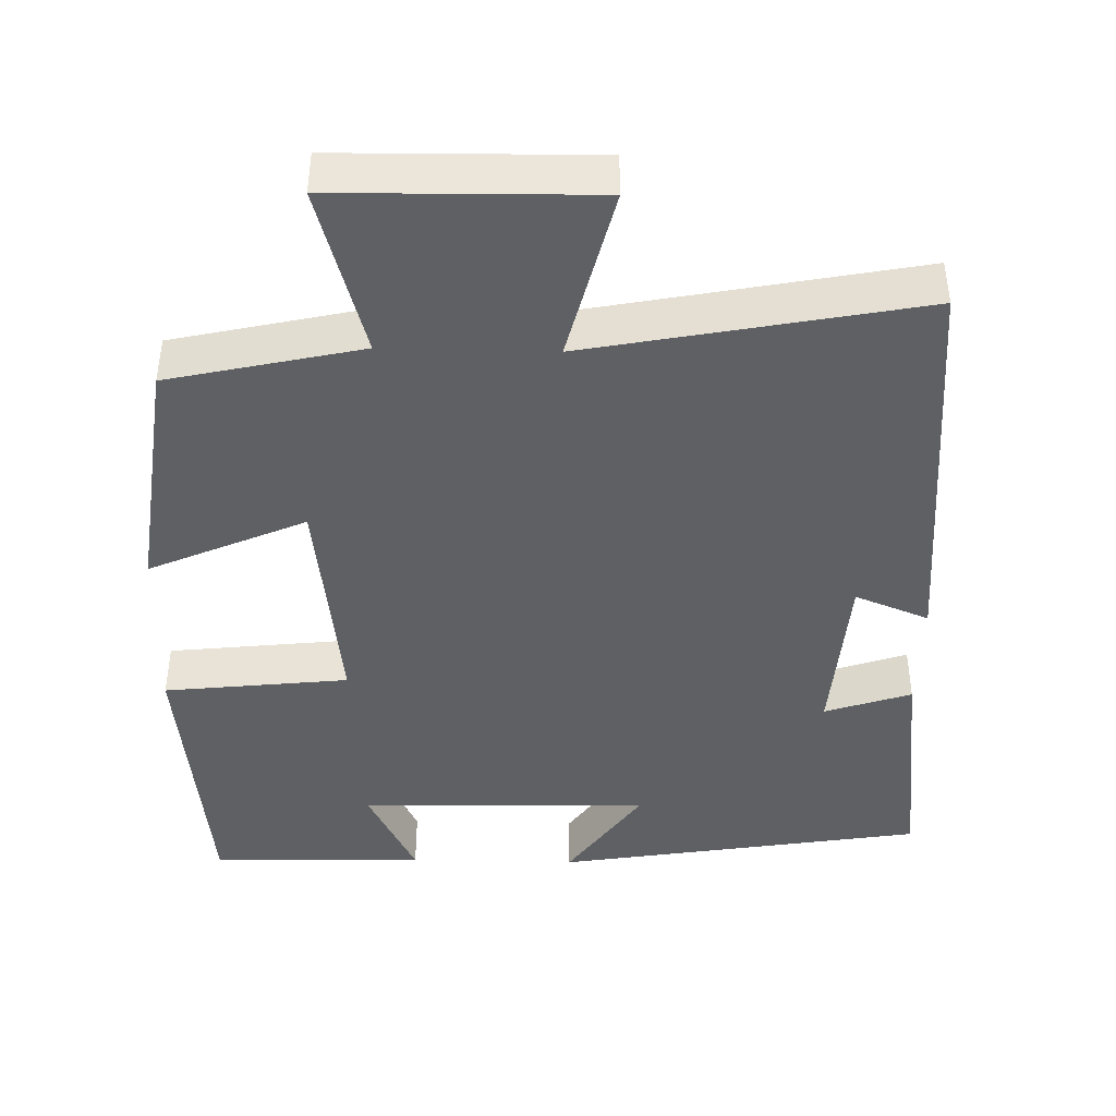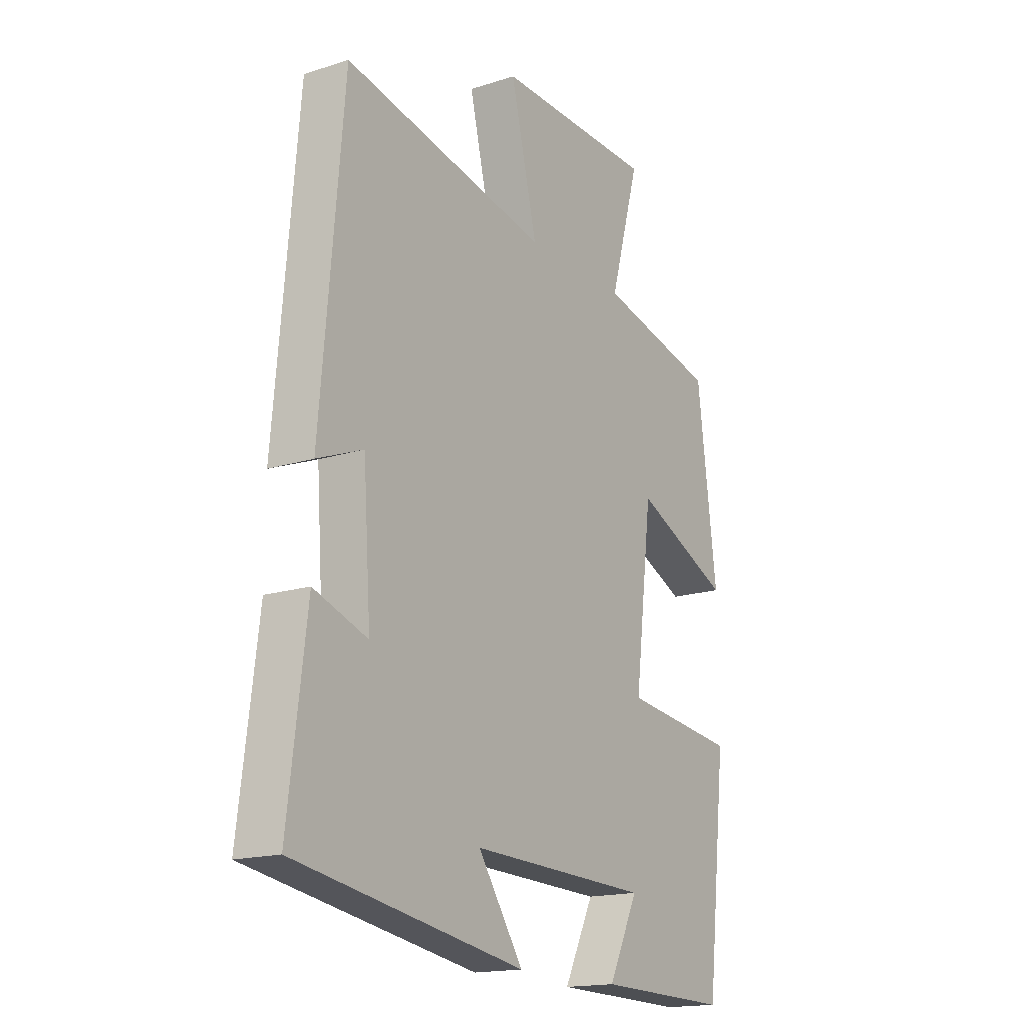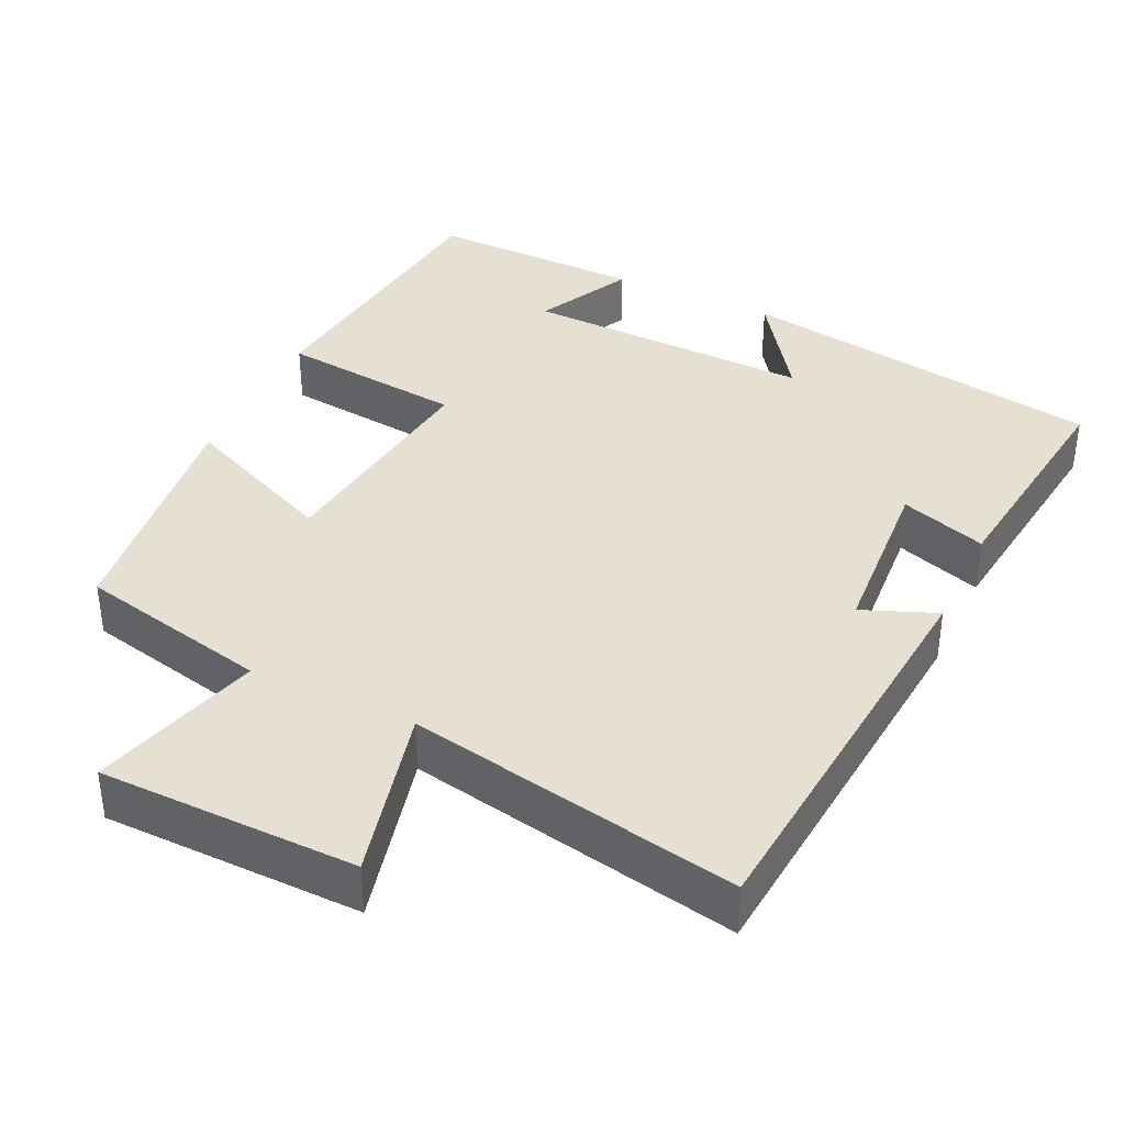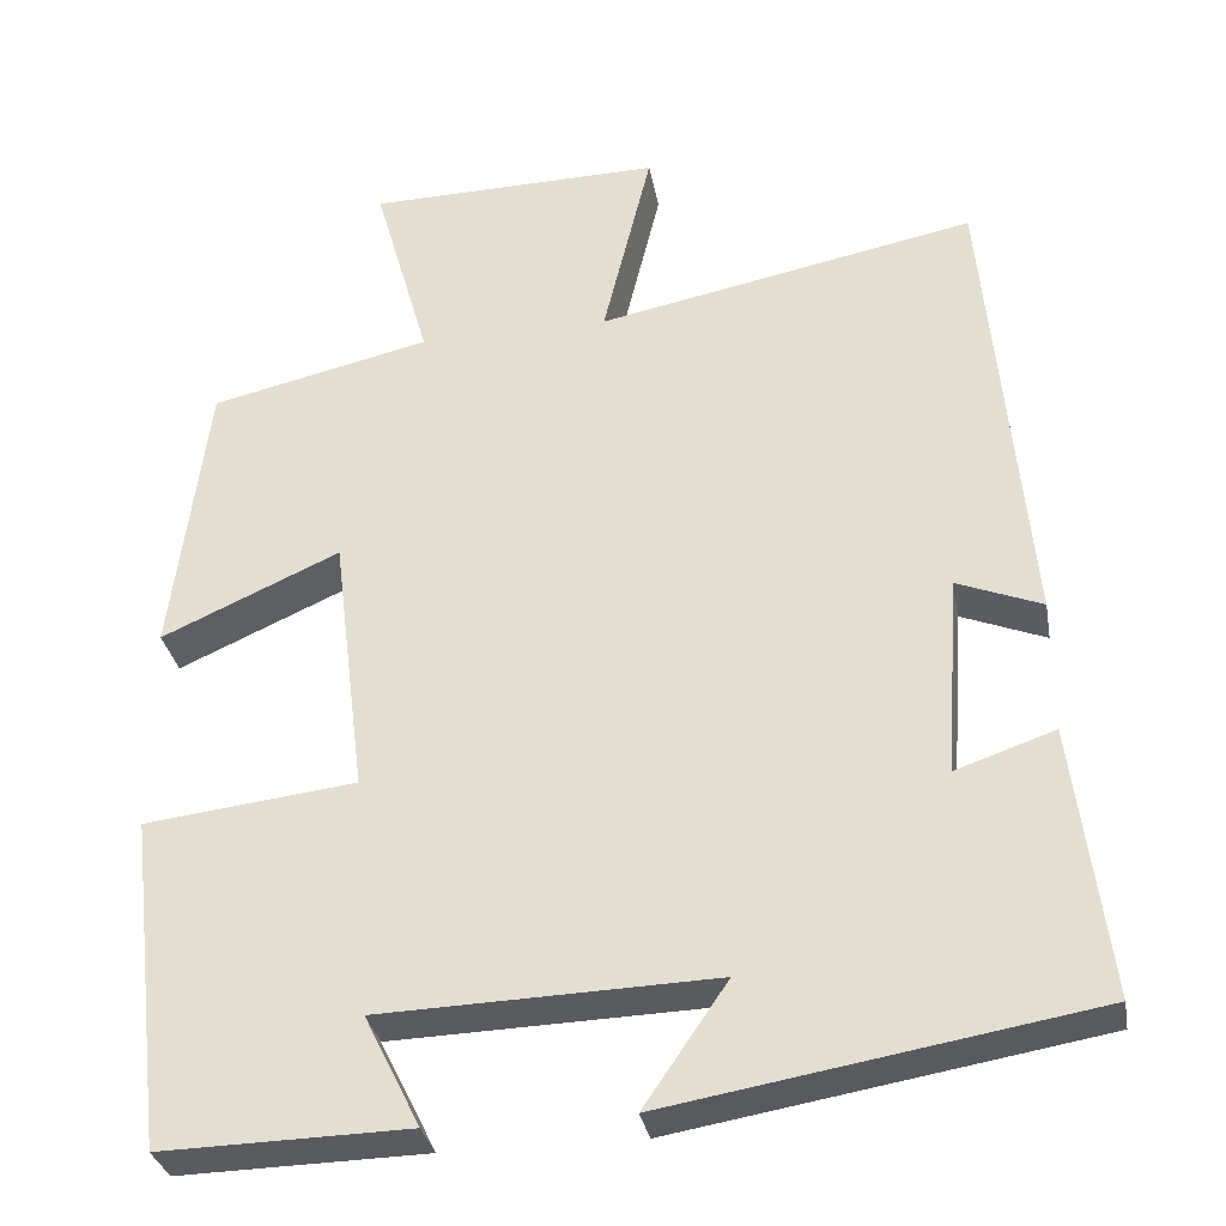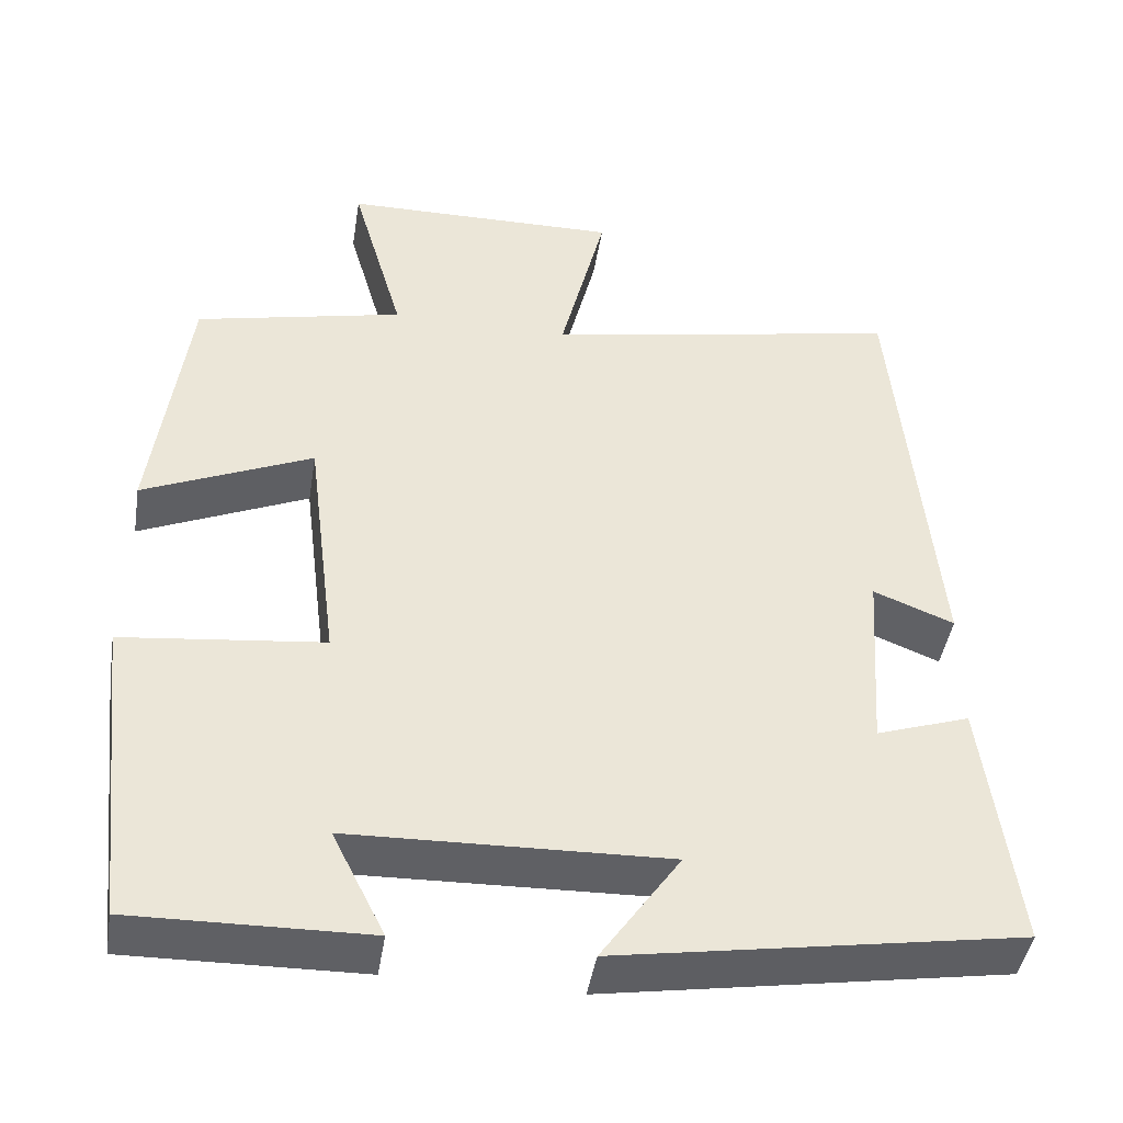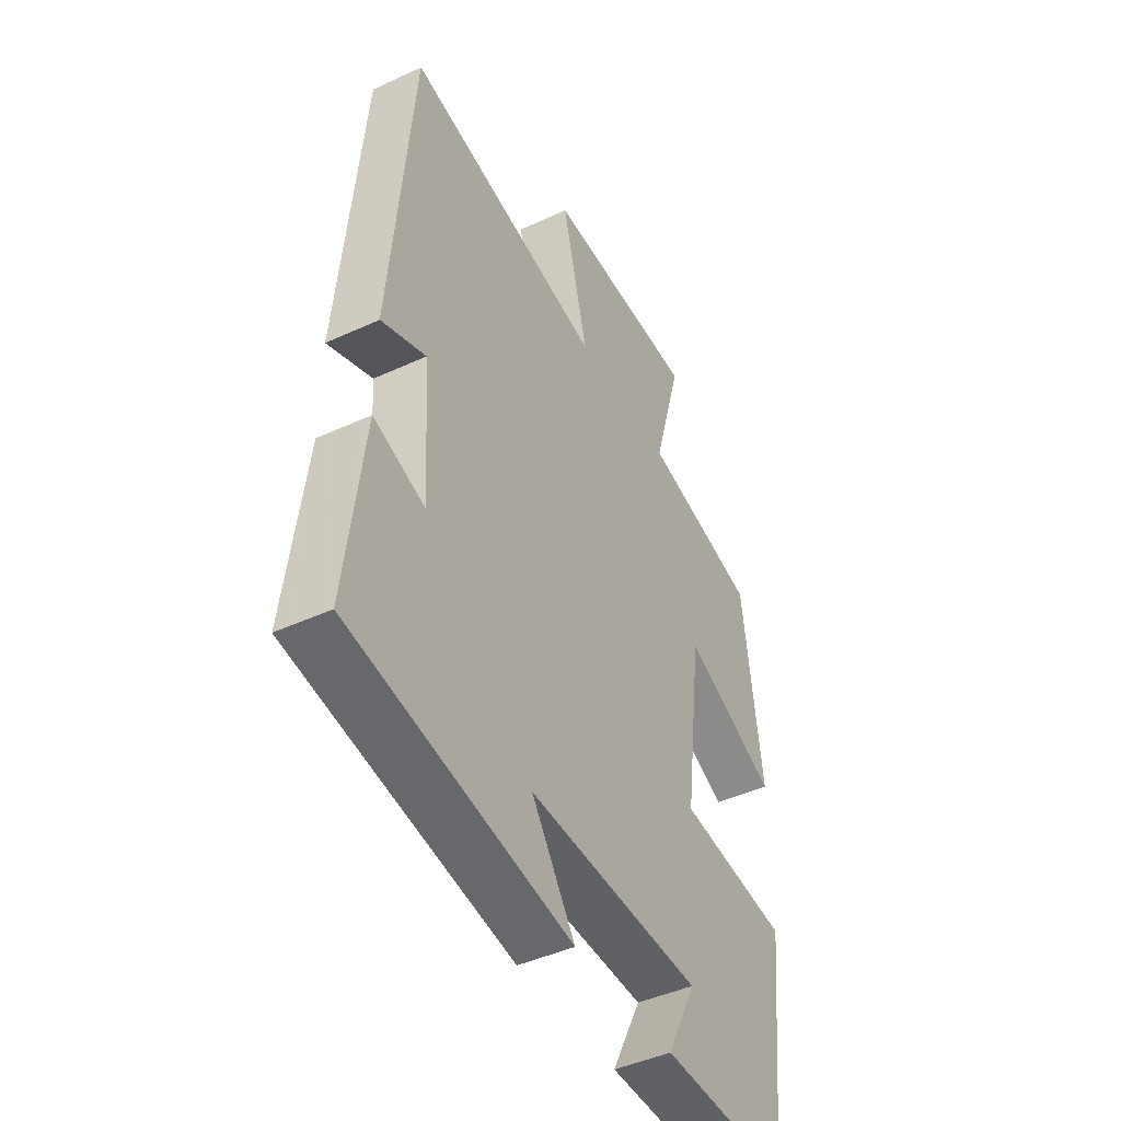
<metadata>
{"format":"obj","ext":"obj","renderer":"f3d","projection":"perspective","resolution":1024,"background":"white","views":[{"elev":-42.9,"azim":-1.5,"up":"+Y"},{"elev":-17.0,"azim":122.7,"up":"+Z"},{"elev":37.6,"azim":25.2,"up":"+Y"},{"elev":-32.0,"azim":10.3,"up":"+Z"},{"elev":-44.7,"azim":-9.2,"up":"+Z"},{"elev":-44.5,"azim":118.3,"up":"+Z"}]}
</metadata>
<code>
v 0.539 0.07 -0.418
v 0.052 0.07 -0.5
v 0.148 0.07 -0.36
v -0.236 0.07 -0.372
v -0.172 0.07 -0.5
v -0.456 0.07 -0.506
v -0.5 0.07 -0.124
v -0.256 0.07 -0.096
v -0.294 0.07 0.208
v -0.5 0.07 0.116
v -0.459 0.07 0.442
v -0.205 0.07 0.5
v -0.269 0.07 0.725
v 0.071 0.07 0.731
v 0.015 0.07 0.5
v 0.452 0.07 0.586
v 0.5 0.07 0.048
v 0.402 0.07 0.087
v 0.386 0.07 -0.145
v 0.5 0.07 -0.106
v 0.539 0 -0.418
v 0.052 0 -0.5
v 0.148 0 -0.36
v -0.236 0 -0.372
v -0.172 0 -0.5
v -0.456 0 -0.506
v -0.5 0 -0.124
v -0.256 0 -0.096
v -0.294 0 0.208
v -0.5 0 0.116
v -0.459 0 0.442
v -0.205 0 0.5
v -0.269 0 0.725
v 0.071 0 0.731
v 0.015 0 0.5
v 0.452 0 0.586
v 0.5 0 0.048
v 0.402 0 0.087
v 0.386 0 -0.145
v 0.5 0 -0.106
f 1 2 3
f 20 1 3
f 19 20 3
f 18 19 3 4
f 15 16 17 18
f 15 18 4
f 12 13 14 15
f 11 12 15
f 10 11 15
f 9 10 15
f 8 9 15
f 8 15 4
f 7 8 4
f 4 5 6 7
f 23 22 21
f 23 21 40
f 23 40 39
f 24 23 39 38
f 38 37 36 35
f 24 38 35
f 35 34 33 32
f 35 32 31
f 35 31 30
f 35 30 29
f 35 29 28
f 24 35 28
f 24 28 27
f 27 26 25 24
f 1 21 22 2
f 2 22 23 3
f 3 23 24 4
f 4 24 25 5
f 5 25 26 6
f 6 26 27 7
f 7 27 28 8
f 8 28 29 9
f 9 29 30 10
f 10 30 31 11
f 11 31 32 12
f 12 32 33 13
f 13 33 34 14
f 14 34 35 15
f 15 35 36 16
f 16 36 37 17
f 17 37 38 18
f 18 38 39 19
f 19 39 40 20
f 20 40 21 1

</code>
